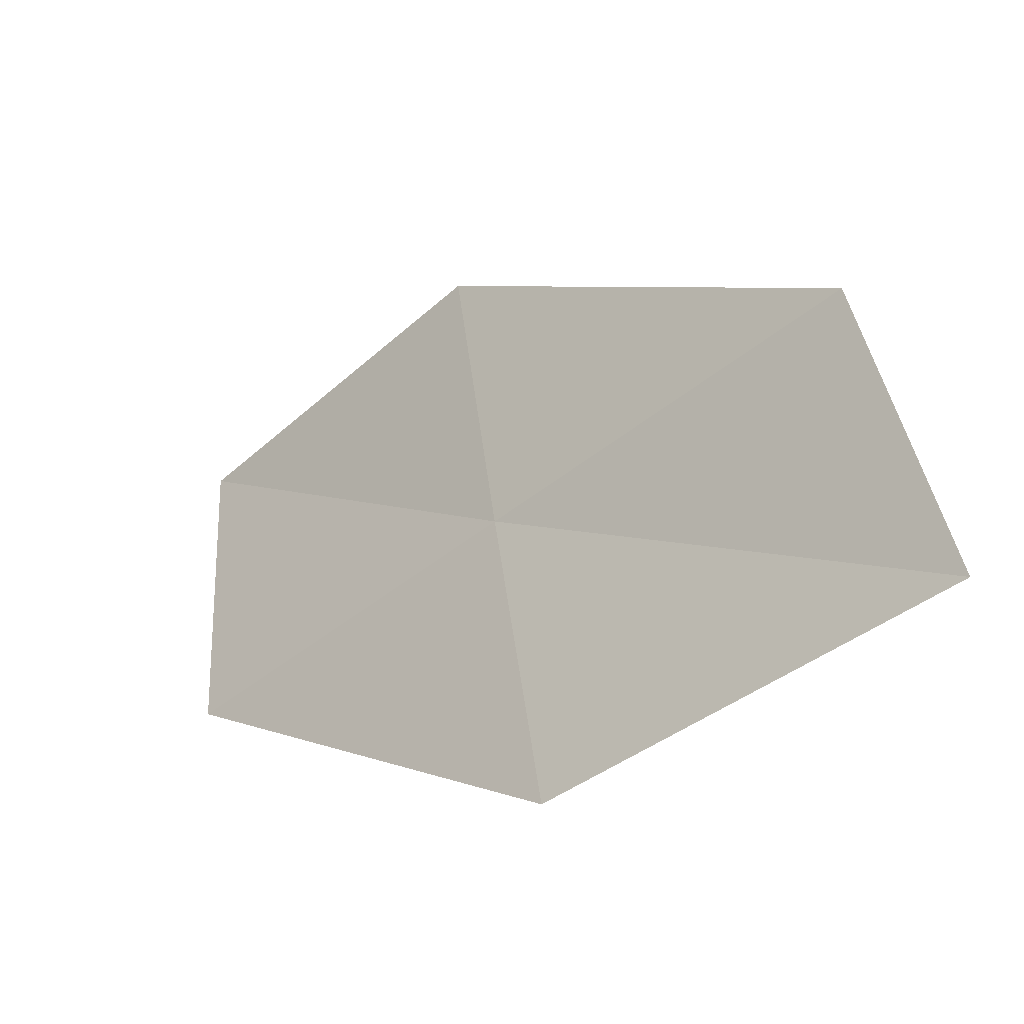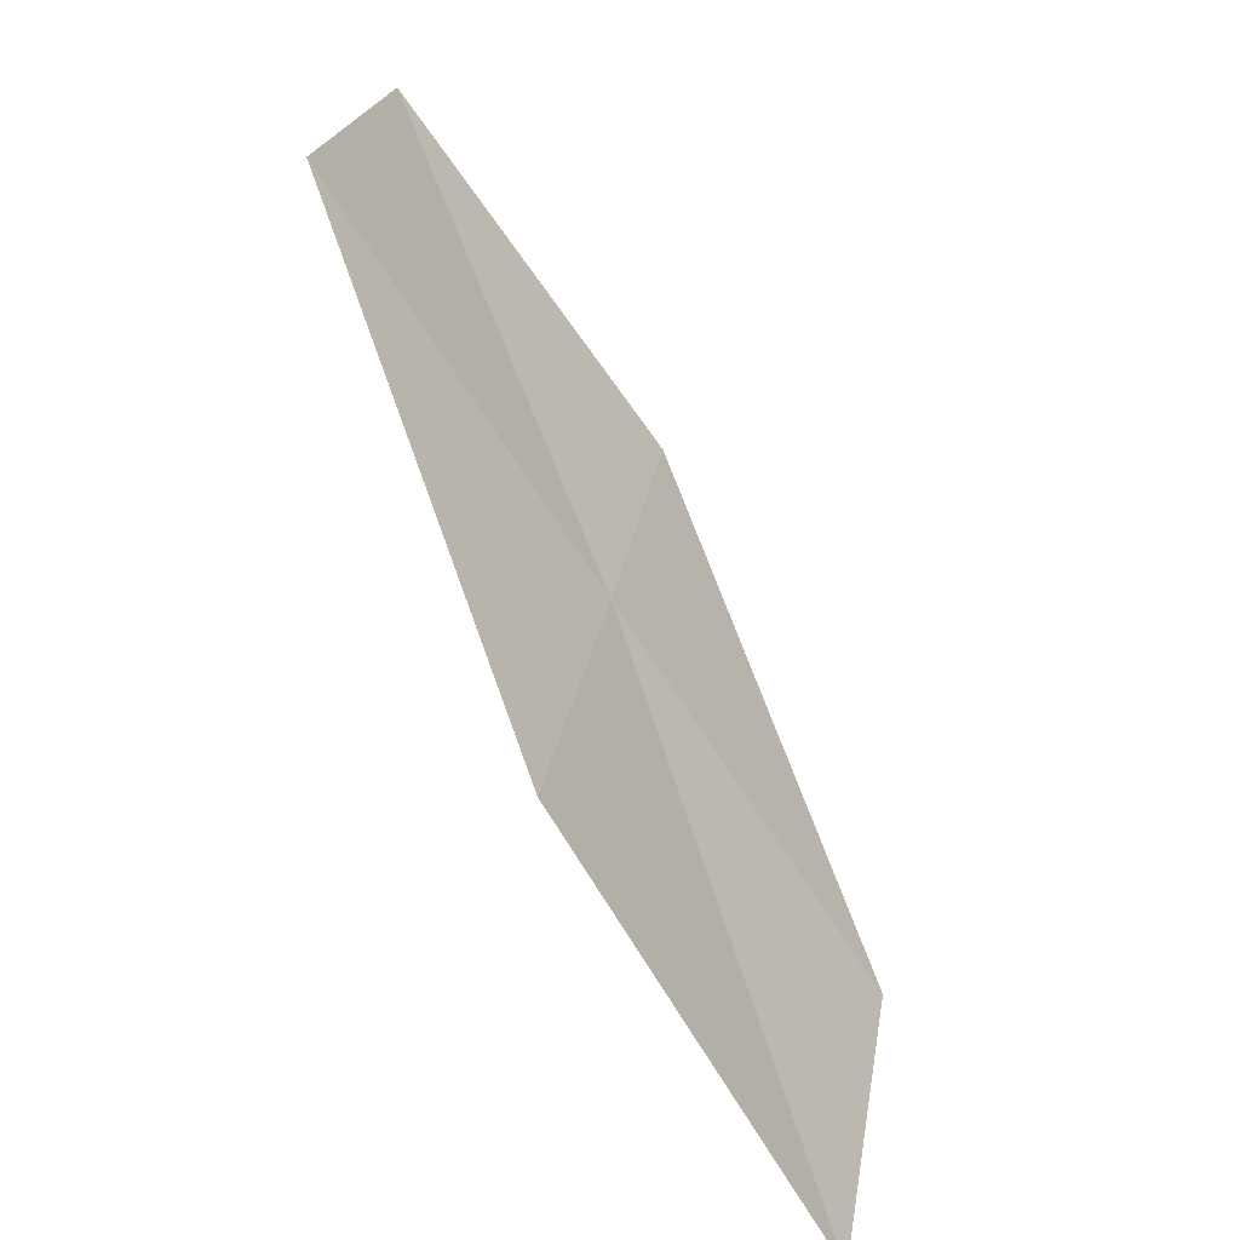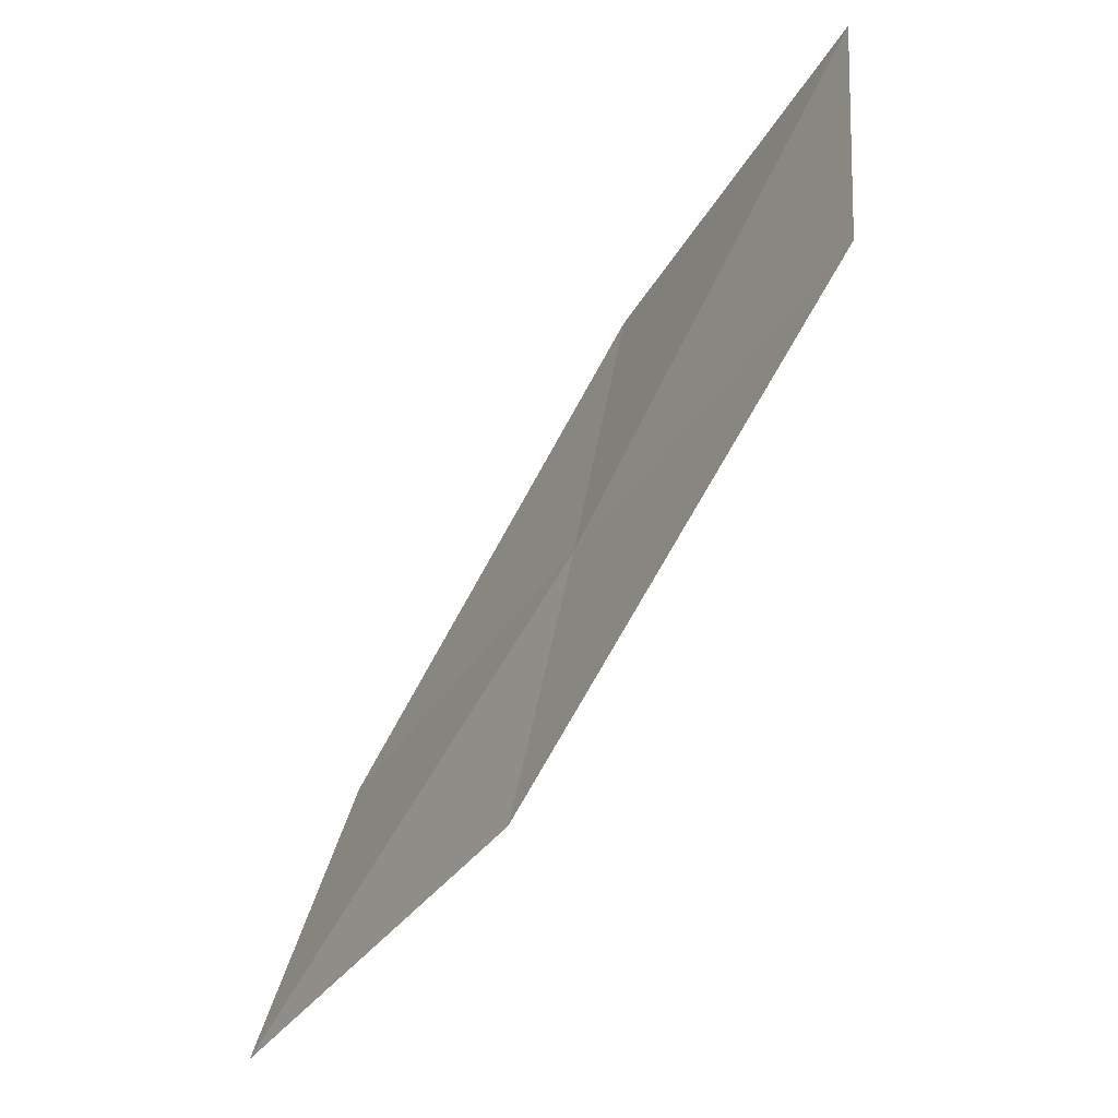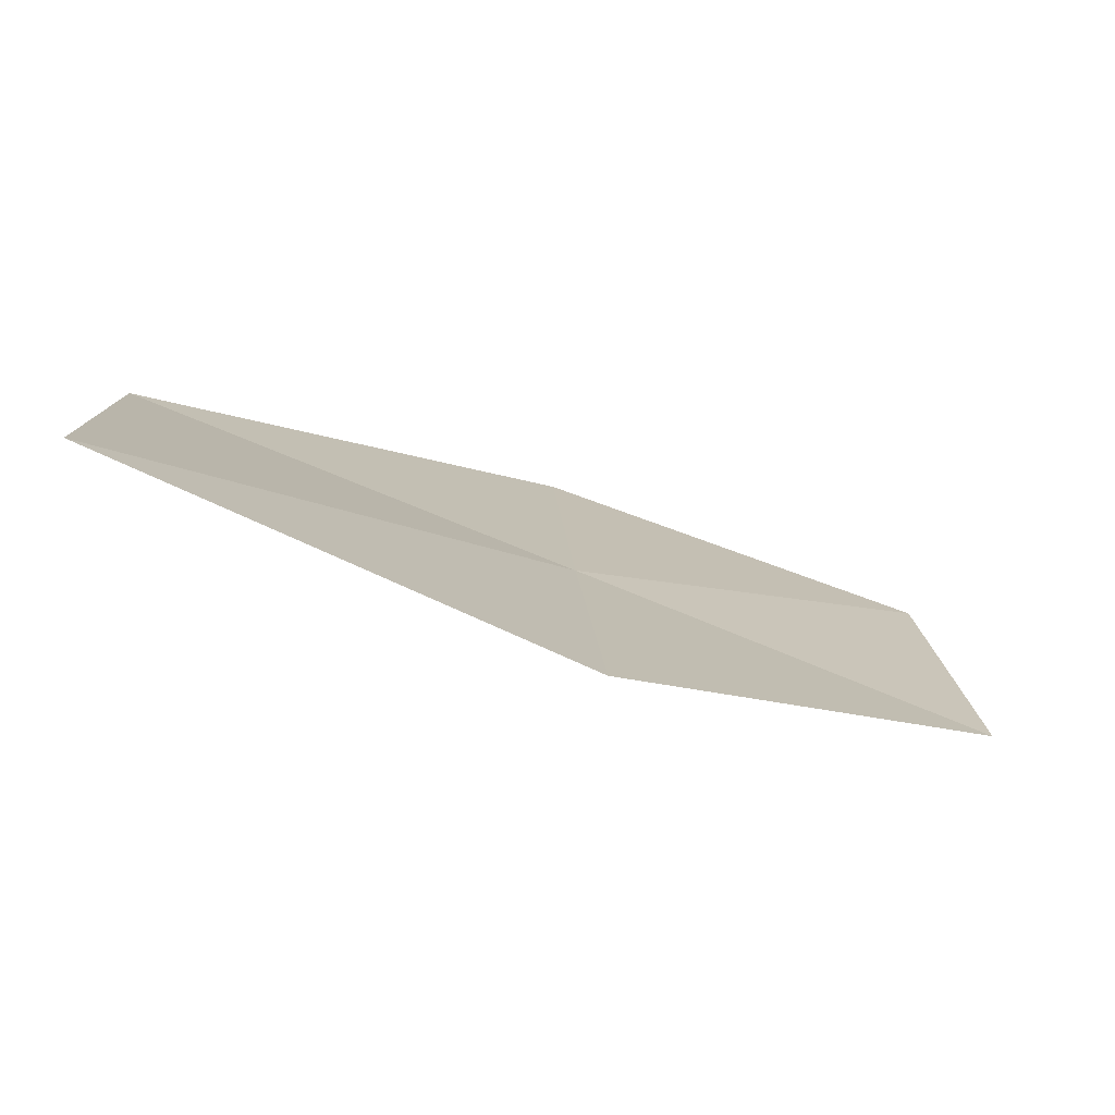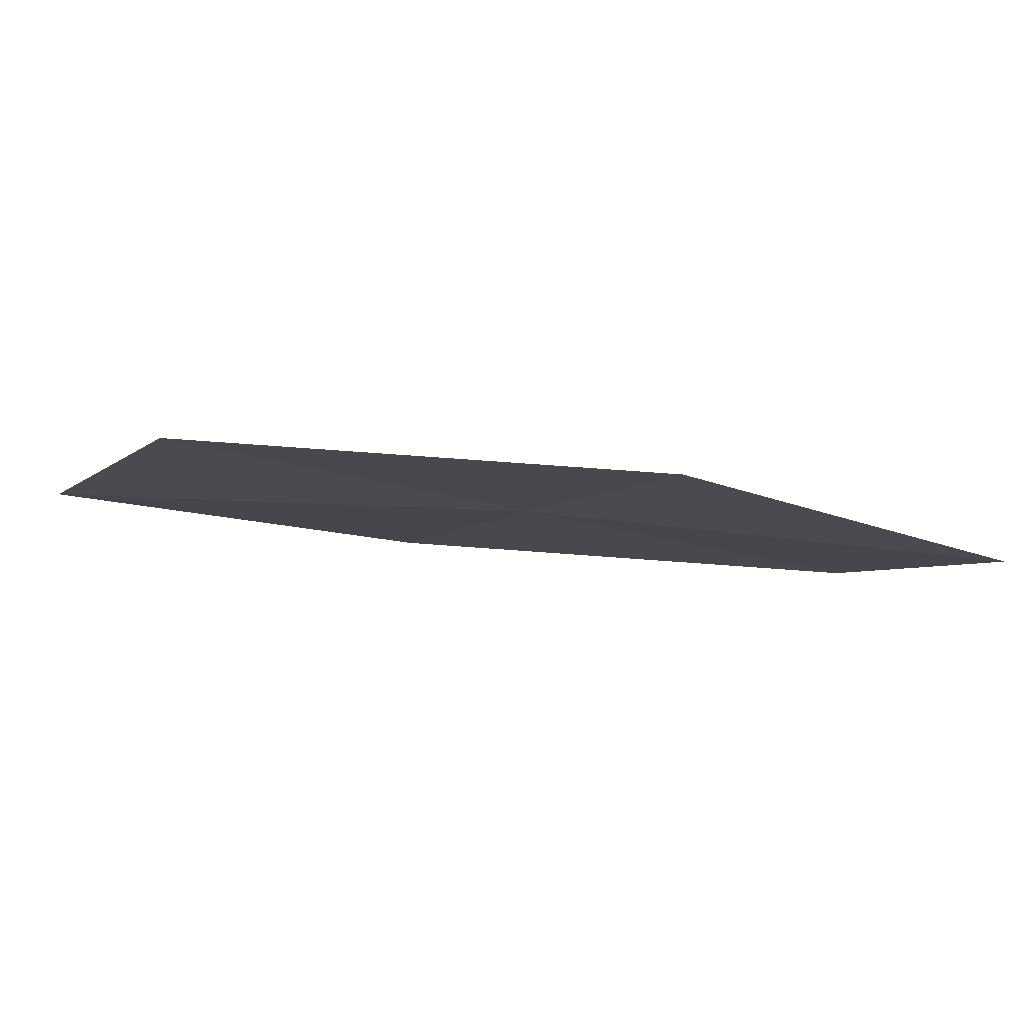
<metadata>
{"format":"obj","ext":"obj","renderer":"f3d","projection":"perspective","resolution":1024,"background":"white","views":[{"elev":-45.9,"azim":-148.8,"up":"+Z"},{"elev":-70.3,"azim":111.1,"up":"+Z"},{"elev":-40.9,"azim":47.7,"up":"+Z"},{"elev":-65.5,"azim":-35.5,"up":"+Z"},{"elev":4.0,"azim":-24.9,"up":"+Y"}]}
</metadata>
<code>
v -6.087 -11.13 49.02
v -6.216 -11.66 46.22
v -10.12 -11.01 46.22
v -9.766 -10.36 49.02
v -5.96 -10.64 51.87
v -2.408 -11.9 49.02
v -2.495 -11.53 51.87
f 1 3 2
f 1 4 3
f 1 5 4
f 1 2 6
f 1 6 7
f 1 7 5

</code>
